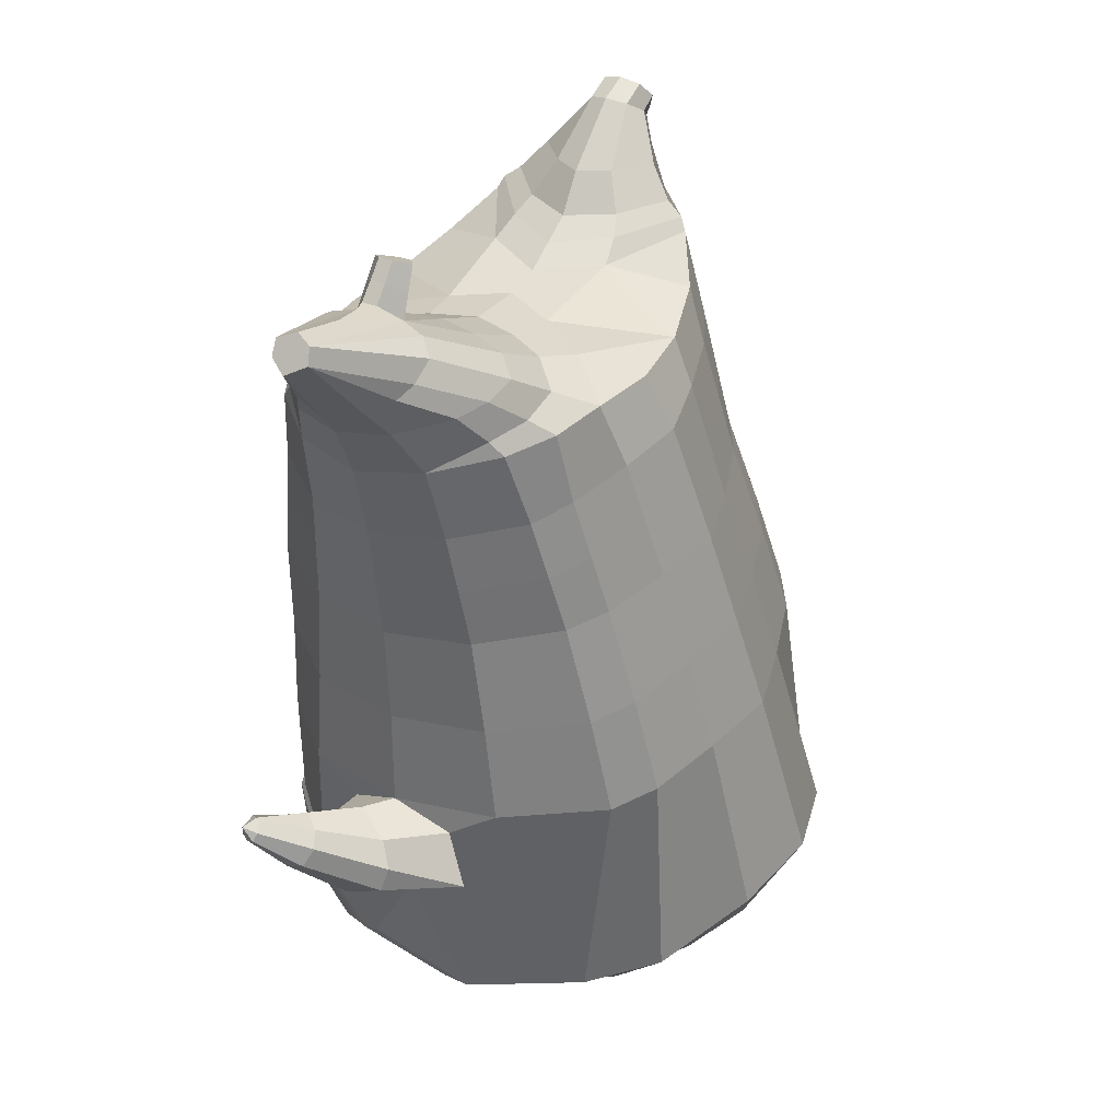
<metadata>
{"format":"obj","ext":"obj","renderer":"f3d","projection":"perspective","resolution":1024,"background":"white","views":[{"elev":42.7,"azim":118.7,"up":"+Y"}]}
</metadata>
<code>
o korok
v 0 -0.7649 0.3385
v 0 0.4133 0.3985
v -0.2329 -0.6821 0.3619
v -0.2624 0.4217 0.352
v -0.3023 -0.678 0.3507
v -0.3536 0.474 0.3034
v -0.39 -0.6962 0.3104
v -0.4419 0.4734 0.2102
v -0.4275 -0.7444 0.2203
v -0.48 0.4735 0.1077
v -0.395 -0.7943 0.1258
v -0.4419 0.491 0.006746
v -0.3023 -0.8363 0.0186
v -0.3536 0.5077 -0.08503
v -0.2329 -0.8559 -0.05423
v -0.2624 0.4646 -0.1419
v -0 -0.8765 -0.2472
v -0 0.4644 -0.1891
v 0 0.31 0.4376
v -0.2452 0.3155 0.3746
v -0.3246 0.3187 0.3375
v -0.4157 0.3283 0.2268
v -0.45 0.3396 0.09607
v -0.4157 0.351 -0.03462
v -0.3246 0.3606 -0.1454
v -0.2452 0.3638 -0.1824
v -0 0.3693 -0.2454
v 0 0.08027 0.475
v -0.2452 0.08631 0.4056
v -0.3182 0.0901 0.3619
v -0.4157 0.1015 0.231
v -0.45 0.1149 0.07655
v -0.4157 0.1283 -0.07786
v -0.3182 0.1397 -0.2088
v -0.2452 0.1435 -0.2525
v -0 0.1499 -0.3269
v 0 -0.2875 0.5084
v -0.2724 -0.2621 0.3999
v -0.3536 -0.2593 0.3465
v -0.4953 -0.2483 0.04502
v -0.3536 -0.223 -0.3195
v -0.2724 -0.2184 -0.3705
v -0 -0.205 -0.4487
v -0.1631 -0.717 0.3142
v -0.09483 -0.7689 0.1806
v -0.1631 -0.8232 0.05478
v 0 -0.5531 0.4561
v -0.2724 -0.5195 0.3857
v -0.3536 -0.5063 0.3487
v -0.5225 -0.6134 0.08644
v -0.3986 -0.6804 -0.2933
v -0.3147 -0.6407 -0.4125
v -0 -0.5427 -0.5532
v 0 -0.6924 0.4047
v -0.2588 -0.567 0.3973
v -0.3359 -0.5416 0.3705
v -0.4488 -0.579 0.2702
v -0.4945 -0.6566 0.1459
v -0.4666 -0.7384 0.004695
v -0.3359 -0.8094 -0.1486
v -0.2588 -0.8342 -0.2433
v -0 -0.839 -0.3974
v 0 -0.6567 0.4283
v -0.2656 -0.5445 0.3984
v -0.3447 -0.522 0.3641
v -0.4604 -0.5613 0.2521
v -0.5122 -0.6373 0.1184
v -0.4824 -0.7218 -0.03366
v -0.3447 -0.7914 -0.1947
v -0.2656 -0.811 -0.2923
v -0 -0.8065 -0.4401
v -0.278 -0.7966 0.3257
v -0.3183 -0.8012 0.2866
v -0.334 -0.8112 0.2404
v -0.3183 -0.8216 0.1931
v -0.278 -0.8274 0.152
v -0.1725 -0.8262 0.1759
v -0.1725 -0.8005 0.2979
v -0.1548 -0.8124 0.2365
v -0.2704 -0.8474 0.2704
v -0.2814 -0.8468 0.2472
v -0.2704 -0.8462 0.2225
v -0.2392 -0.8454 0.2025
v -0.1766 -0.8474 0.2458
v -0.2977 -0.7205 0.351
v -0.2977 -0.8339 0.0874
v -0.3605 -0.8054 0.1619
v -0.3844 -0.7738 0.2337
v -0.1631 -0.8185 0.0971
v -0.3605 -0.7435 0.3024
v -0.1631 -0.7426 0.3086
v -0.1214 -0.7786 0.2007
v -0.201 -0.7974 0.3121
v -0.2486 -0.7947 0.3251
v -0.201 -0.8285 0.164
v -0.2486 -0.8294 0.1533
v -0.2017 -0.8475 0.2797
v -0.2298 -0.8471 0.2882
v -0.2155 -0.8628 0.2497
v -0.2017 -0.8461 0.2139
v -0.2511 -0.7235 0.3504
v -0.2037 -0.7269 0.3335
v -0.2037 -0.8301 0.07233
v -0.2511 -0.8383 0.0686
v -0.1165 -0.7472 0.3331
v -0.1362 0.4015 0.3832
v -0.1226 0.3123 0.4111
v -0.1226 0.08264 0.4478
v -0.1362 -0.2841 0.4699
v -0.1362 -0.5588 0.424
v -0.1294 -0.6592 0.3989
v -0.1328 -0.6294 0.4138
v -0.1165 -0.8743 -0.1678
v -0.1362 0.4501 -0.1761
v -0.1226 0.367 -0.2189
v -0.1226 0.1471 -0.2947
v -0.1362 -0.2112 -0.4136
v -0.1573 -0.5692 -0.5135
v -0.1294 -0.8359 -0.3407
v -0.1328 -0.8064 -0.386
v -0.5282 -0.4279 0.001624
v -0.6287 -0.383 0.06996
v -0.5436 -0.2456 0.08414
v -0.631 -0.335 -0.004019
v -0.6123 -0.2937 -0.01088
v -0.5615 -0.3362 0.163
v -0.5865 -0.3716 0.1496
v -0.703 -0.2586 0.1083
v -0.6809 -0.2293 0.09684
v -0.6964 -0.2859 0.1488
v -0.6215 -0.2159 0.1445
v -0.6319 -0.2667 0.1959
v -0.6637 -0.2885 0.1876
v -0.7358 -0.2033 0.1869
v -0.725 -0.1899 0.182
v -0.7312 -0.2124 0.2029
v -0.6997 -0.1835 0.2007
v -0.7049 -0.205 0.2216
v -0.7198 -0.2153 0.2185
v -0.7273 -0.1878 0.2127
v -0.5824 -0.2599 0.01709
v -0.6511 -0.2165 0.1134
v -0.7057 -0.1802 0.1905
v -0.4732 -0.3122 0.143
v -0.5436 -0.2925 0.1456
v -0.6192 -0.2413 0.1785
v -0.6947 -0.1885 0.2122
v -0.4966 -0.3884 0.1624
v -0.1362 -0.465 0.4137
v 0 -0.4225 0.4566
v -0.4647 -0.5507 0.2352
v -0.456 -0.267 0.234
v -0.5296 -0.3668 -0.1151
v -0.4896 -0.2888 -0.06379
v -0.4627 -0.2306 -0.1456
v -0.5091 -0.6824 -0.101
v 0.2329 -0.6821 0.3619
v 0.2474 0.4531 0.3679
v 0.3023 -0.678 0.3507
v 0.3386 0.4636 0.3226
v 0.39 -0.6962 0.3104
v 0.4293 0.474 0.2276
v 0.4275 -0.7444 0.2203
v 0.4614 0.4757 0.1079
v 0.395 -0.7943 0.1258
v 0.3023 -0.8363 0.0186
v 0.3386 0.5008 -0.1057
v 0.2329 -0.8559 -0.05423
v 0.2474 0.4983 -0.1521
v 0.2452 0.3155 0.3746
v 0.3246 0.3187 0.3375
v 0.4157 0.3283 0.2268
v 0.45 0.3396 0.09607
v 0.4157 0.351 -0.03462
v 0.3246 0.3606 -0.1454
v 0.2452 0.3638 -0.1824
v 0.2452 0.08631 0.4056
v 0.3182 0.0901 0.3619
v 0.4157 0.1015 0.231
v 0.45 0.1149 0.07655
v 0.4157 0.1283 -0.07786
v 0.3182 0.1397 -0.2088
v 0.2452 0.1435 -0.2525
v 0.2724 -0.2621 0.3999
v 0.3536 -0.2593 0.3465
v 0.4953 -0.2483 0.04502
v 0.3536 -0.223 -0.3195
v 0.2724 -0.2184 -0.3705
v 0.1631 -0.717 0.3142
v 0.09482 -0.7689 0.1806
v 0.1631 -0.8232 0.05478
v 0.2724 -0.5195 0.3857
v 0.3536 -0.5063 0.3487
v 0.5225 -0.6134 0.08644
v 0.3986 -0.6804 -0.2933
v 0.3147 -0.6407 -0.4125
v 0.2588 -0.567 0.3973
v 0.3359 -0.5416 0.3705
v 0.4488 -0.579 0.2702
v 0.4945 -0.6566 0.1459
v 0.4666 -0.7384 0.004695
v 0.3359 -0.8094 -0.1486
v 0.2588 -0.8342 -0.2433
v 0.2656 -0.5445 0.3984
v 0.3447 -0.522 0.3641
v 0.4604 -0.5613 0.2521
v 0.5122 -0.6373 0.1184
v 0.4824 -0.7218 -0.03366
v 0.3447 -0.7914 -0.1947
v 0.2656 -0.811 -0.2923
v 0.278 -0.7966 0.3257
v 0.3183 -0.8012 0.2866
v 0.334 -0.8112 0.2404
v 0.3183 -0.8216 0.1931
v 0.278 -0.8274 0.152
v 0.1725 -0.8262 0.1759
v 0.1725 -0.8005 0.2979
v 0.1548 -0.8125 0.2365
v 0.2705 -0.8474 0.2704
v 0.2814 -0.8467 0.2472
v 0.2705 -0.8462 0.2225
v 0.2392 -0.8454 0.2025
v 0.1767 -0.8474 0.2458
v 0.2977 -0.7205 0.351
v 0.2977 -0.8339 0.08739
v 0.3605 -0.8054 0.1619
v 0.3844 -0.7738 0.2337
v 0.1631 -0.8185 0.0971
v 0.3605 -0.7435 0.3024
v 0.1631 -0.7426 0.3086
v 0.1214 -0.7786 0.2007
v 0.201 -0.7974 0.3121
v 0.2486 -0.7947 0.3251
v 0.201 -0.8285 0.164
v 0.2486 -0.8294 0.1533
v 0.2017 -0.8475 0.2797
v 0.2299 -0.8471 0.2882
v 0.2156 -0.8628 0.2497
v 0.2017 -0.8461 0.2139
v 0.2511 -0.7235 0.3504
v 0.2037 -0.7269 0.3335
v 0.2037 -0.8301 0.07233
v 0.2511 -0.8383 0.0686
v 0.1165 -0.7472 0.3331
v 0.1362 0.4406 0.3866
v 0.1226 0.3123 0.4111
v 0.1226 0.08264 0.4478
v 0.1362 -0.2841 0.4699
v 0.1362 -0.5588 0.424
v 0.1294 -0.6592 0.3989
v 0.1328 -0.6294 0.4138
v 0.1165 -0.8743 -0.1678
v 0.1362 0.4891 -0.1727
v 0.1226 0.367 -0.2189
v 0.1226 0.1471 -0.2947
v 0.1362 -0.2112 -0.4136
v 0.1573 -0.5692 -0.5135
v 0.1294 -0.8359 -0.3407
v 0.1328 -0.8064 -0.386
v 0.5282 -0.4279 0.001624
v 0.6287 -0.383 0.06996
v 0.5436 -0.2456 0.08414
v 0.631 -0.335 -0.004019
v 0.6123 -0.2937 -0.01088
v 0.5615 -0.3362 0.163
v 0.5865 -0.3716 0.1496
v 0.703 -0.2586 0.1083
v 0.6809 -0.2293 0.09684
v 0.6964 -0.2859 0.1488
v 0.6215 -0.2159 0.1445
v 0.6319 -0.2667 0.1959
v 0.6637 -0.2885 0.1876
v 0.7358 -0.2033 0.1869
v 0.725 -0.1899 0.182
v 0.7312 -0.2124 0.2029
v 0.6997 -0.1835 0.2007
v 0.7049 -0.205 0.2216
v 0.7198 -0.2153 0.2185
v 0.7273 -0.1878 0.2127
v 0.5824 -0.2599 0.01709
v 0.6511 -0.2165 0.1134
v 0.7057 -0.1802 0.1905
v 0.4732 -0.3122 0.143
v 0.5436 -0.2925 0.1456
v 0.6192 -0.2413 0.1785
v 0.6947 -0.1885 0.2122
v 0.4966 -0.3884 0.1624
v 0.1362 -0.465 0.4137
v 0.4647 -0.5507 0.2352
v 0.456 -0.267 0.234
v 0.5296 -0.3668 -0.1151
v 0.4896 -0.2888 -0.06379
v 0.4627 -0.2306 -0.1456
v 0.5091 -0.6824 -0.101
v -0.2036 0.5007 -0.003511
v -0.1386 0.4909 0.1092
v -0.2036 0.4811 0.2219
v 0.05122 0.4738 0.3054
v -0.01378 0.4824 0.2073
v -0.06378 0.4909 0.1092
v -0.01378 0.4994 0.01108
v 0.05122 0.5079 -0.08704
v -0.4619 0.5183 0.1956
v -0.3736 0.521 0.2655
v -0.495 0.5169 0.1115
v -0.4619 0.5328 0.02885
v -0.3736 0.5475 -0.03956
v -0.2986 0.5267 0.1992
v -0.2986 0.5417 0.02674
v -0.2586 0.5342 0.113
v -0.4932 0.5611 0.175
v -0.4067 0.57 0.2265
v -0.5236 0.5616 0.1153
v -0.4932 0.5714 0.05646
v -0.4067 0.589 0.007343
v -0.3469 0.5839 0.1725
v -0.3469 0.5934 0.06292
v -0.315 0.5935 0.1181
v 0.3861 0.5635 0.279
v 0.3277 0.5613 0.3039
v 0.4642 0.57 0.2046
v 0.4916 0.5776 0.1167
v 0.4642 0.5852 0.02889
v 0.3861 0.5917 -0.04557
v 0.3277 0.5938 -0.07045
v 0.2591 0.5942 -0.07402
v 0.2591 0.561 0.3075
v 0.2015 0.5899 -0.02457
v 0.2015 0.5653 0.258
v 0.1727 0.5715 0.1874
v 0.1547 0.5776 0.1167
v 0.1727 0.5837 0.04608
v 0.4556 0.635 0.2239
v 0.4225 0.647 0.2406
v 0.4898 0.6202 0.1868
v 0.5153 0.6197 0.1204
v 0.4898 0.6317 0.05505
v 0.4556 0.6526 0.02104
v 0.4225 0.6673 0.006656
v 0.3751 0.6867 0.006091
v 0.3751 0.666 0.2445
v 0.3425 0.6972 0.03815
v 0.3425 0.6819 0.2148
v 0.5729 0.7659 0.1663
v 0.5949 0.7565 0.1323
v 0.5729 0.7716 0.1003
v 0.5572 0.7934 0.1662
v 0.5409 0.8033 0.1363
v 0.5572 0.7987 0.1052
v -0.3636 0.5284 -0.07187
v -0.2586 0.5214 0.009644
v -0.2586 0.5037 0.2125
v -0.3636 0.4967 0.294
v -0.4519 0.4956 0.2052
v -0.488 0.4952 0.1096
v -0.1986 0.5126 0.1111
v -0.4519 0.5121 0.01548
v 0.1102 0.4991 0.2655
v 0.07219 0.5053 0.195
v 0.3477 0.4958 0.3038
v 0.1872 0.5317 -0.1089
v 0.2716 0.5319 -0.1112
v 0.04844 0.5126 0.1111
v 0.07219 0.5198 0.02719
v 0.3477 0.5293 -0.08165
v 0.4293 0.4947 -0.01031
v 0.1102 0.526 -0.04328
v 0.2716 0.4932 0.3334
v 0.1872 0.4934 0.3311
v -0.5217 0.6003 0.1557
v -0.4866 0.6295 0.1732
v -0.5379 0.5895 0.1178
v -0.5217 0.6067 0.08223
v -0.4866 0.6384 0.07007
v -0.4534 0.6597 0.1596
v -0.4534 0.6658 0.08862
v -0.4413 0.6732 0.125
v -0.5398 0.6126 0.1568
v -0.5223 0.6417 0.1742
v -0.5479 0.6017 0.1188
v -0.5398 0.619 0.08329
v -0.5223 0.6507 0.07114
v -0.5057 0.6719 0.1607
v -0.5057 0.6781 0.08969
v -0.4996 0.6855 0.1261
v 0.3261 0.7 0.08292
v 0.2685 0.7641 0.1685
v 0.2685 0.7702 0.09791
v 0.3515 0.7342 0.1162
v 0.3515 0.7318 0.1443
v 0.291 0.78 0.1471
v 0.291 0.7822 0.1217
v 0.2389 0.751 0.1205
v 0.2389 0.7491 0.143
v 0.4349 0.7567 0.1323
v 0.2769 0.6685 0.1369
v 0.2769 0.6706 0.1126
v 0.3261 0.6923 0.1711
v 0.297 0.7355 0.09045
v 0.321 0.7553 0.1457
v 0.321 0.7576 0.1188
v 0.2969 0.7286 0.1698
v 0.2582 0.7114 0.1165
v 0.2582 0.7094 0.1401
v 0 -0.1036 0.4917
v -0.2588 -0.0893 0.399
v -0.3359 -0.08588 0.3504
v -0.4681 -0.06826 0.06026
v -0.3359 -0.04196 -0.2679
v -0.2588 -0.03758 -0.3145
v -0 -0.02756 -0.388
v -0.1294 -0.1007 0.4588
v -0.1294 -0.03206 -0.3555
v -0.4332 -0.08363 0.2322
v -0.4363 -0.05216 -0.1121
v 0.2588 -0.0893 0.399
v 0.3359 -0.08588 0.3504
v 0.4681 -0.06826 0.06026
v 0.3359 -0.04196 -0.2679
v 0.2588 -0.03758 -0.3145
v 0.1294 -0.1007 0.4588
v 0.1294 -0.03205 -0.3555
v 0.4332 -0.08363 0.2322
v 0.4363 -0.05216 -0.1121
v 0 0.1951 0.4563
v -0.2452 0.2009 0.3901
v -0.3214 0.2044 0.3497
v -0.4157 0.2149 0.2289
v -0.45 0.2273 0.08631
v -0.4157 0.2396 -0.05624
v -0.3214 0.2501 -0.1771
v -0.2452 0.2536 -0.2175
v -0 0.2596 -0.2862
v -0.1226 0.1975 0.4294
v -0.1226 0.2571 -0.2568
v 0.2452 0.2009 0.3901
v 0.3214 0.2044 0.3497
v 0.4157 0.2149 0.2289
v 0.45 0.2273 0.08631
v 0.4157 0.2396 -0.05624
v 0.3214 0.2501 -0.1771
v 0.2452 0.2536 -0.2175
v 0.1226 0.1975 0.4294
v 0.1226 0.2571 -0.2568
f 107 106 4 20
f 20 4 6 21
f 21 6 8 22
f 22 8 10 23
f 23 10 12 24
f 24 12 14 25
f 25 14 16 26
f 115 114 18 27
f 435 115 27 433
f 431 25 26 432
f 430 24 25 431
f 429 23 24 430
f 428 22 23 429
f 427 21 22 428
f 426 20 21 427
f 434 107 20 426
f 412 108 29 406
f 406 29 30 407
f 407 30 31 414
f 414 31 32 408
f 408 32 33 415
f 415 33 34 409
f 409 34 35 410
f 413 116 36 411
f 118 117 43 53
f 51 41 42 52
f 156 155 41 51
f 40 144 152
f 48 38 39 49
f 110 149 48
f 76 96 83
f 112 110 48 64
f 64 48 49 65
f 65 49 151 66
f 66 151 50 67
f 67 50 156 68
f 68 156 51 69
f 69 51 52 70
f 120 118 53 71
f 113 119 62 17
f 13 60 61 15
f 11 59 60 13
f 9 58 59 11
f 7 57 58 9
f 5 56 57 7
f 3 55 56 5
f 105 111 55 3
f 119 120 71 62
f 60 69 70 61
f 59 68 69 60
f 58 67 68 59
f 57 66 67 58
f 56 65 66 57
f 55 64 65 56
f 111 112 64 55
f 72 73 80 98
f 95 77 100
f 88 87 75 74
f 85 90 73 72
f 78 93 97
f 92 91 78 79
f 87 86 76 75
f 89 92 79 77
f 90 88 74 73
f 100 84 99
f 94 72 98
f 73 74 81 80
f 103 89 77 95
f 74 75 82 81
f 101 85 72 94
f 75 76 83 82
f 79 78 97 84
f 86 104 96 76
f 77 79 84 100
f 91 102 93 78
f 3 5 85 101
f 98 80 99
f 80 81 99
f 81 82 99
f 82 83 99
f 84 97 99
f 17 1 105 3 44 45 46 15 113
f 7 9 88 90
f 46 45 92 89
f 11 13 86 87
f 45 44 91 92
f 13 15 104 86
f 5 7 90 85
f 9 11 87 88
f 15 46 89 103
f 44 3 102 91
f 97 98 99
f 83 100 99
f 101 102 3
f 103 104 15
f 103 95 96 104
f 83 96 95 100
f 94 98 97 93
f 93 102 101 94
f 54 63 112 111
f 1 54 111 105
f 63 47 110 112
f 47 150 149 110
f 405 28 108 412
f 425 19 107 434
f 19 2 106 107
f 61 70 120 119
f 15 61 119 113
f 70 52 118 120
f 52 42 117 118
f 410 35 116 413
f 432 26 115 435
f 26 16 114 115
f 154 153 125 141
f 121 148 127 122
f 144 40 123 145
f 124 125 153
f 126 127 148
f 122 127 133 130
f 146 131 137 147
f 141 125 129 142
f 125 124 128 129
f 145 123 131 146
f 127 126 132 133
f 124 122 130 128
f 137 143 135 140
f 133 132 138 139
f 128 130 136 134
f 130 133 139 136
f 142 129 135 143
f 129 128 134 135
f 135 134 140
f 138 147 137 140
f 139 138 140
f 134 136 140
f 136 139 140
f 131 142 143 137
f 123 141 142 131
f 40 154 141 123
f 126 145 146 132
f 132 146 147 138
f 151 121 50
f 40 155 154
f 153 121 122 124
f 148 144 145 126
f 48 149 109 38
f 149 150 37 109
f 151 152 144 148 121
f 49 39 152 151
f 121 153 154 155 156
f 50 121 156
f 246 170 158 245
f 170 171 160 158
f 171 172 162 160
f 172 173 164 162
f 173 174 366 164
f 174 175 167 366
f 175 176 169 167
f 254 27 18 253
f 444 433 27 254
f 441 442 176 175
f 440 441 175 174
f 439 440 174 173
f 438 439 173 172
f 437 438 172 171
f 436 437 171 170
f 443 436 170 246
f 421 416 177 247
f 416 417 178 177
f 417 423 179 178
f 423 418 180 179
f 418 424 181 180
f 424 419 182 181
f 419 420 183 182
f 422 411 36 255
f 257 53 43 256
f 195 196 188 187
f 294 195 187 293
f 186 290 283
f 192 193 185 184
f 249 192 288
f 215 222 235
f 251 204 192 249
f 204 205 193 192
f 205 206 289 193
f 206 207 194 289
f 207 208 294 194
f 208 209 195 294
f 209 210 196 195
f 259 71 53 257
f 252 17 62 258
f 166 168 203 202
f 165 166 202 201
f 163 165 201 200
f 161 163 200 199
f 159 161 199 198
f 157 159 198 197
f 244 157 197 250
f 258 62 71 259
f 202 203 210 209
f 201 202 209 208
f 200 201 208 207
f 199 200 207 206
f 198 199 206 205
f 197 198 205 204
f 250 197 204 251
f 211 237 219 212
f 234 239 216
f 227 213 214 226
f 224 211 212 229
f 217 236 232
f 231 218 217 230
f 226 214 215 225
f 228 216 218 231
f 229 212 213 227
f 239 238 223
f 233 237 211
f 212 219 220 213
f 242 234 216 228
f 213 220 221 214
f 240 233 211 224
f 214 221 222 215
f 218 223 236 217
f 225 215 235 243
f 216 239 223 218
f 230 217 232 241
f 157 240 224 159
f 237 238 219
f 219 238 220
f 220 238 221
f 221 238 222
f 223 238 236
f 17 252 168 191 190 189 157 244 1
f 161 229 227 163
f 191 228 231 190
f 165 226 225 166
f 190 231 230 189
f 166 225 243 168
f 159 224 229 161
f 163 227 226 165
f 168 242 228 191
f 189 230 241 157
f 236 238 237
f 222 238 239
f 240 157 241
f 242 168 243
f 242 243 235 234
f 222 239 234 235
f 233 232 236 237
f 232 233 240 241
f 54 250 251 63
f 1 244 250 54
f 63 251 249 47
f 47 249 288 150
f 405 421 247 28
f 425 443 246 19
f 19 246 245 2
f 203 258 259 210
f 168 252 258 203
f 210 259 257 196
f 196 257 256 188
f 420 422 255 183
f 442 444 254 176
f 176 254 253 169
f 292 280 264 291
f 260 261 266 287
f 283 284 262 186
f 263 291 264
f 265 287 266
f 261 269 272 266
f 285 286 276 270
f 280 281 268 264
f 264 268 267 263
f 284 285 270 262
f 266 272 271 265
f 263 267 269 261
f 276 279 274 282
f 272 278 277 271
f 267 273 275 269
f 269 275 278 272
f 281 282 274 268
f 268 274 273 267
f 274 279 273
f 277 279 276 286
f 278 279 277
f 273 279 275
f 275 279 278
f 270 276 282 281
f 262 270 281 280
f 186 262 280 292
f 265 271 285 284
f 271 277 286 285
f 289 194 260
f 186 292 293
f 291 263 261 260
f 287 265 284 283
f 192 184 248 288
f 288 248 37 150
f 289 260 287 283 290
f 193 289 290 185
f 260 294 293 292 291
f 194 294 260
f 302 18 114
f 351 350 307 309
f 359 358 329 330
f 308 310 318 316
f 353 352 308 304
f 355 354 303 305
f 356 351 309 310
f 357 355 305 306
f 354 353 304 303
f 352 356 310 308
f 350 357 306 307
f 314 313 372 373
f 309 307 315 317
f 307 306 314 315
f 305 303 311 313
f 310 309 317 318
f 304 308 316 312
f 306 305 313 314
f 303 304 312 311
f 328 332 386 342
f 360 162 321 319
f 362 361 326 325
f 363 359 330 331
f 364 363 331 332
f 366 365 324 323
f 361 367 328 326
f 367 364 332 328
f 369 368 320 327
f 162 164 322 321
f 368 360 319 320
f 365 362 325 324
f 358 369 327 329
f 164 366 323 322
f 398 343 347
f 325 326 340 339
f 327 320 334 341
f 320 319 333 334
f 326 328 342 340
f 319 321 335 333
f 329 327 341 343
f 321 322 336 335
f 330 329 343 398
f 322 323 337 336
f 323 324 338 337
f 391 392 388 393 394 387
f 324 325 339 338
f 336 337 346 345
f 404 402 387 394
f 337 338 346
f 338 339 346
f 342 386 349
f 339 340 349 346
f 341 334 344 347
f 334 333 344
f 340 342 349
f 333 335 344
f 343 341 347
f 335 336 345 344
f 14 12 357 350
f 297 296 356 352
f 8 6 353 354
f 12 10 355 357
f 296 295 351 356
f 10 8 354 355
f 6 297 352 353
f 295 14 350 351
f 298 245 369 358
f 167 169 362 365
f 158 160 360 368
f 245 158 368 369
f 302 301 364 367
f 253 302 367 361
f 366 167 365
f 301 300 363 364
f 300 299 359 363
f 169 253 361 362
f 160 162 360
f 299 298 358 359
f 376 374 382 384
f 311 312 371 370
f 316 318 377 375
f 317 315 374 376
f 315 314 373 374
f 313 311 370 372
f 318 317 376 377
f 312 316 375 371
f 374 373 381 382
f 372 370 378 380
f 377 376 384 385
f 371 375 383 379
f 373 372 380 381
f 370 371 379 378
f 375 377 385 383
f 379 383 385 384 382 381 380 378
f 401 399 388 392
f 400 390 389 401
f 402 400 391 387
f 403 397 396 404
f 399 403 393 388
f 386 395 348 349
f 398 347 348 395
f 332 331 386
f 389 390 398 395 386
f 396 397 386 331 398
f 331 330 398
f 386 397 403 399
f 393 403 404 394
f 398 390 400 402
f 391 400 401 392
f 389 386 399 401
f 396 398 402 404
f 2 245 298
f 2 298 106
f 298 299 106
f 4 106 297
f 297 6 4
f 296 297 299
f 296 299 300
f 106 299 297
f 296 300 301
f 16 14 295
f 295 296 301
f 302 253 18
f 295 301 114
f 301 302 114
f 114 16 295
f 344 345 346 349 348 347
f 188 256 422 420
f 37 248 421 405
f 256 43 411 422
f 187 188 420 419
f 293 187 419 424
f 186 293 424 418
f 290 186 418 423
f 185 290 423 417
f 184 185 417 416
f 248 184 416 421
f 42 410 413 117
f 37 405 412 109
f 117 413 411 43
f 41 409 410 42
f 155 415 409 41
f 40 408 415 155
f 152 414 408 40
f 39 407 414 152
f 38 406 407 39
f 109 412 406 38
f 183 255 444 442
f 28 247 443 425
f 247 177 436 443
f 177 178 437 436
f 178 179 438 437
f 179 180 439 438
f 180 181 440 439
f 181 182 441 440
f 182 183 442 441
f 255 36 433 444
f 35 432 435 116
f 28 425 434 108
f 108 434 426 29
f 29 426 427 30
f 30 427 428 31
f 31 428 429 32
f 32 429 430 33
f 33 430 431 34
f 34 431 432 35
f 116 435 433 36

</code>
